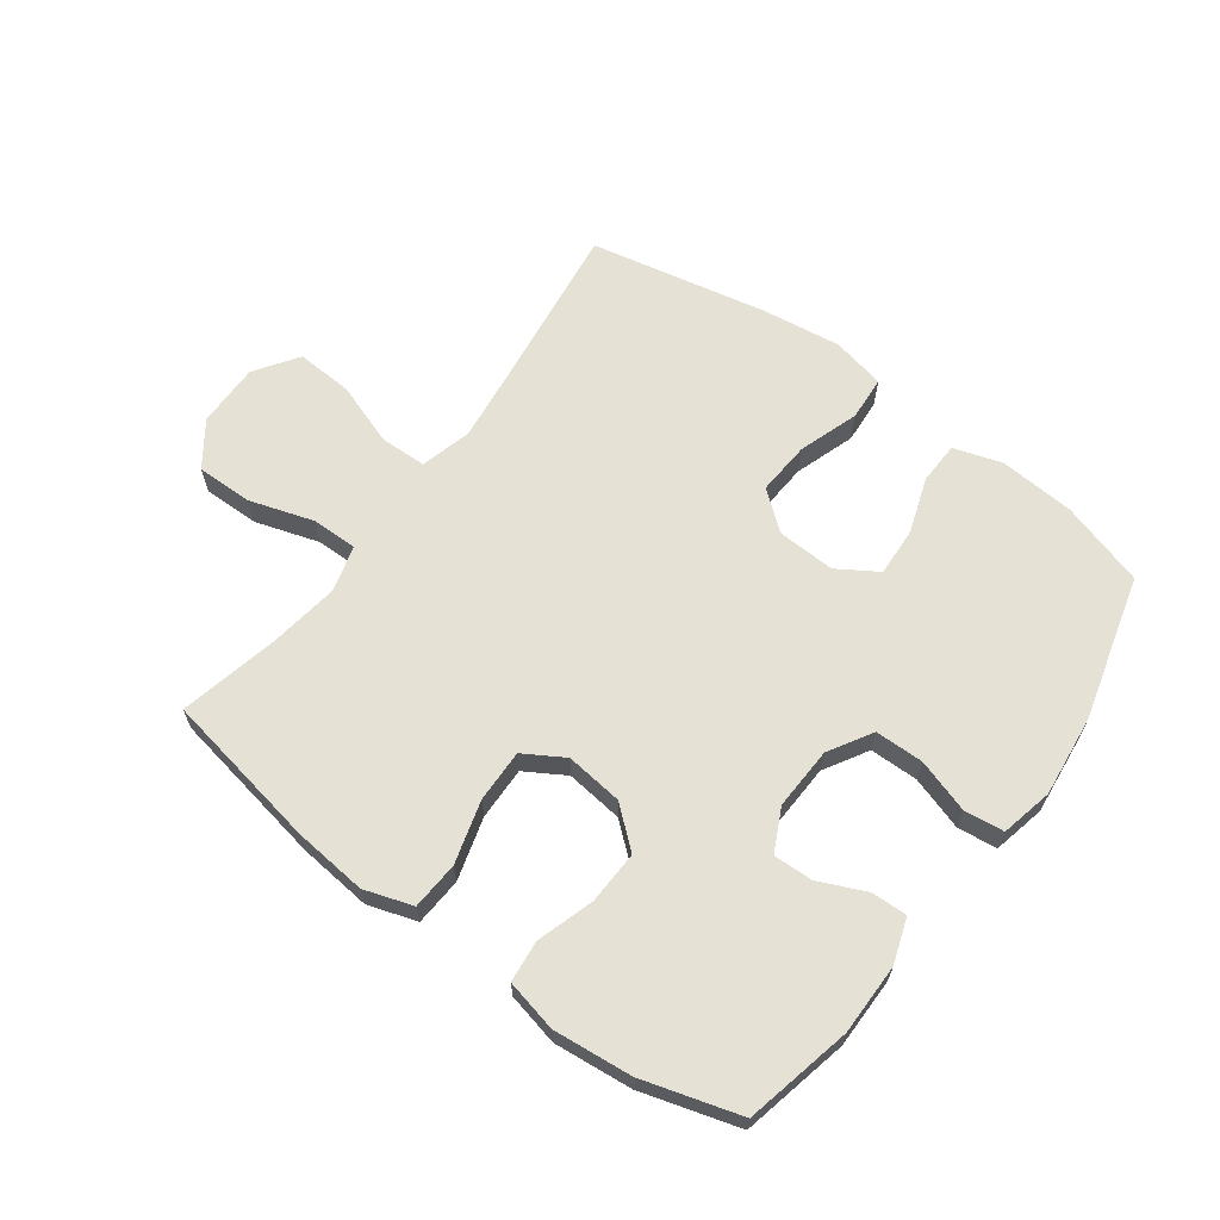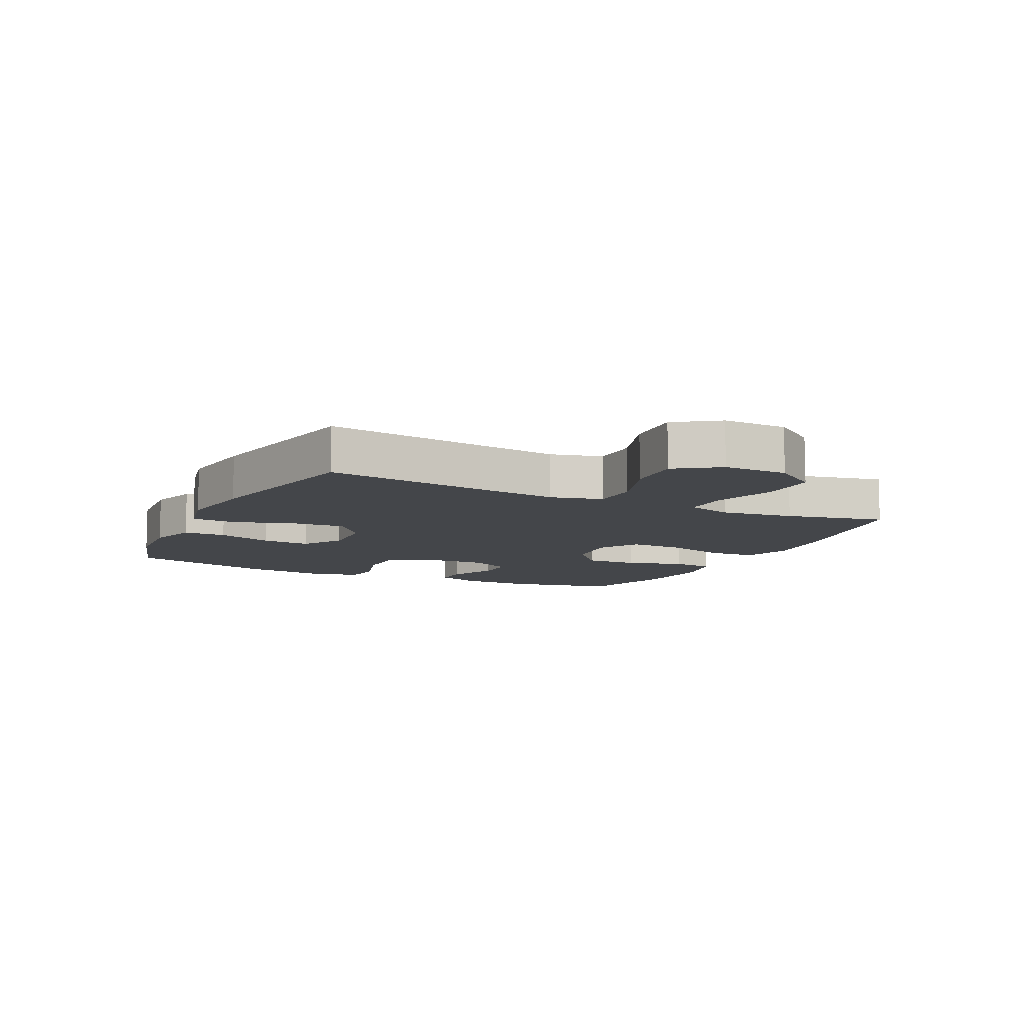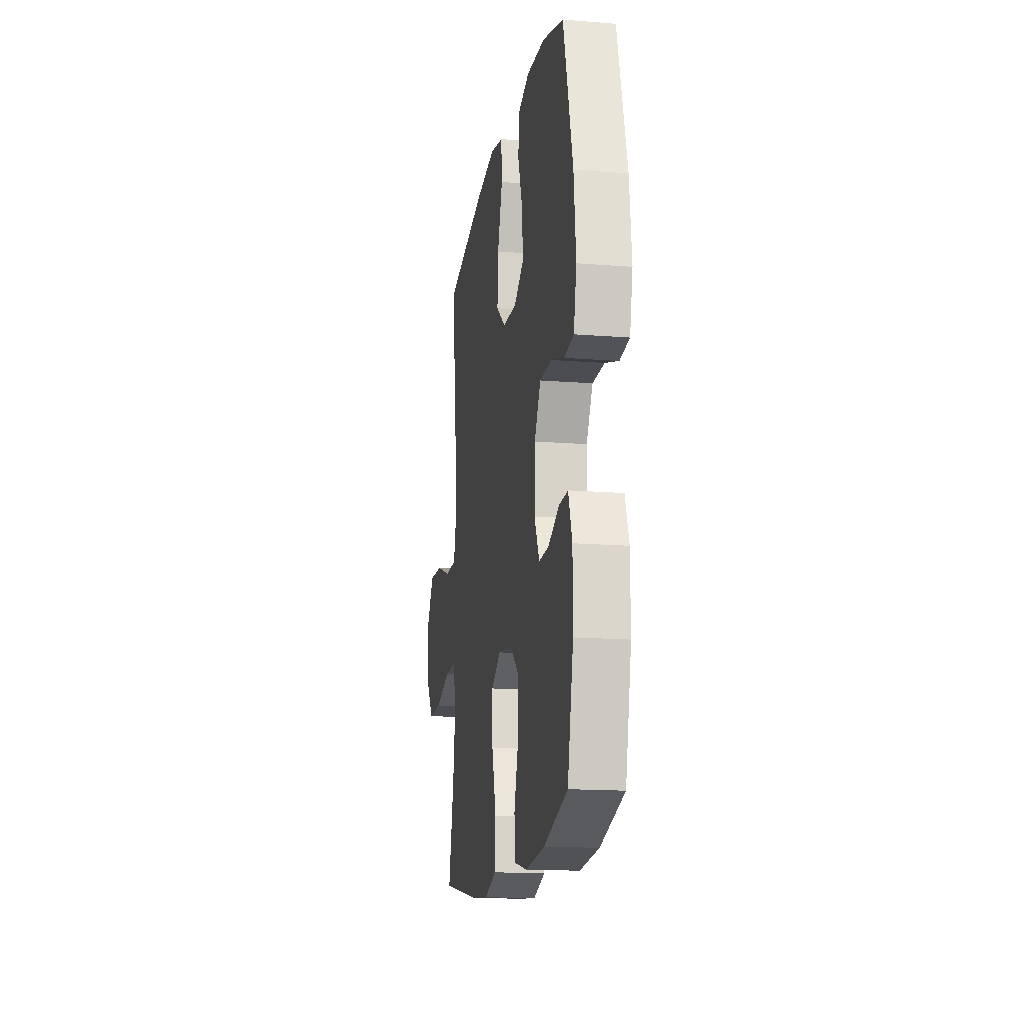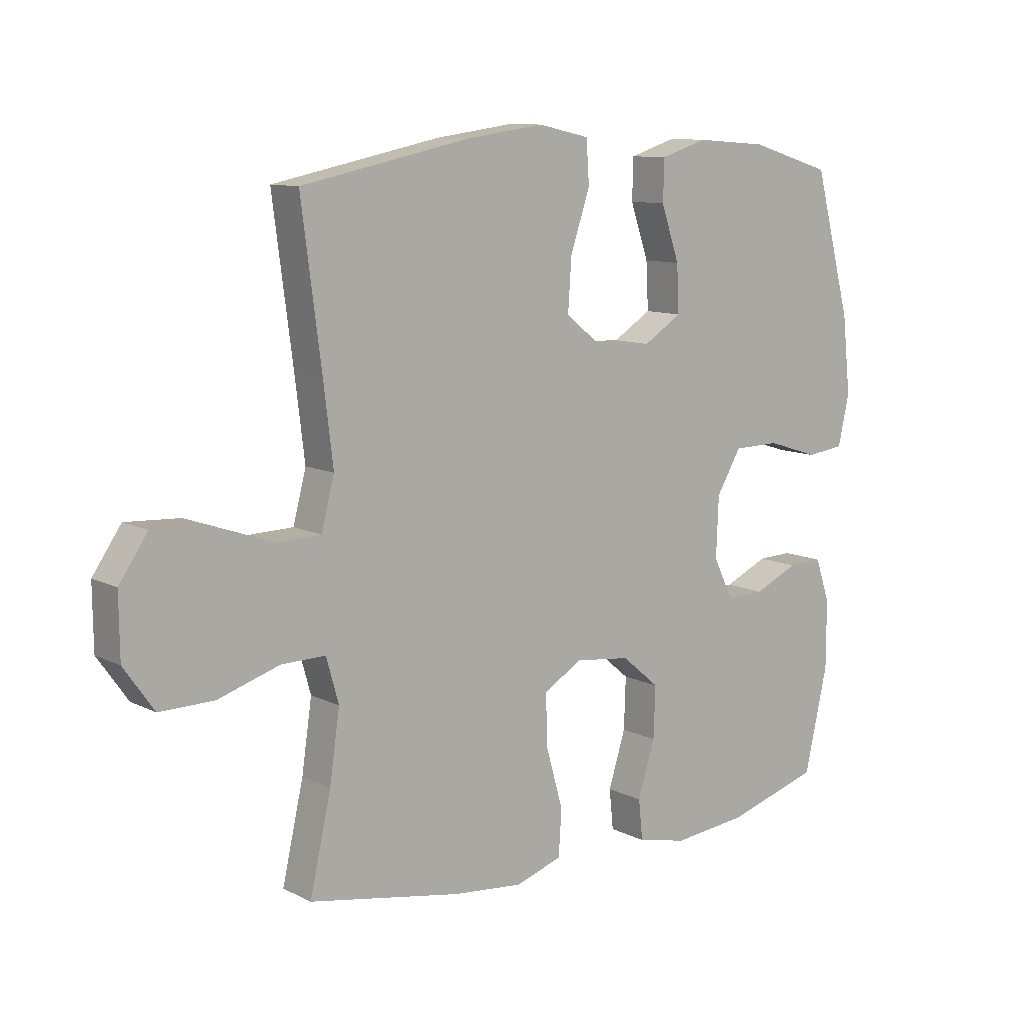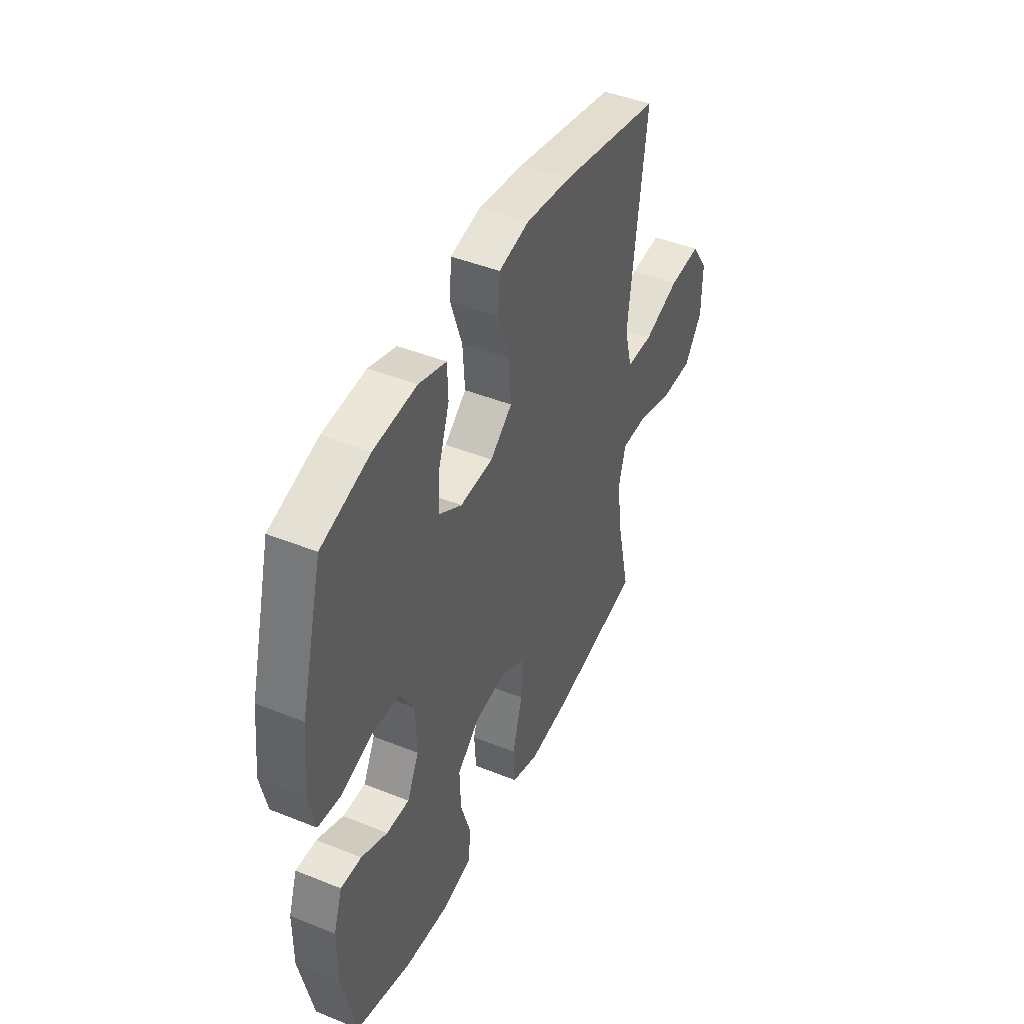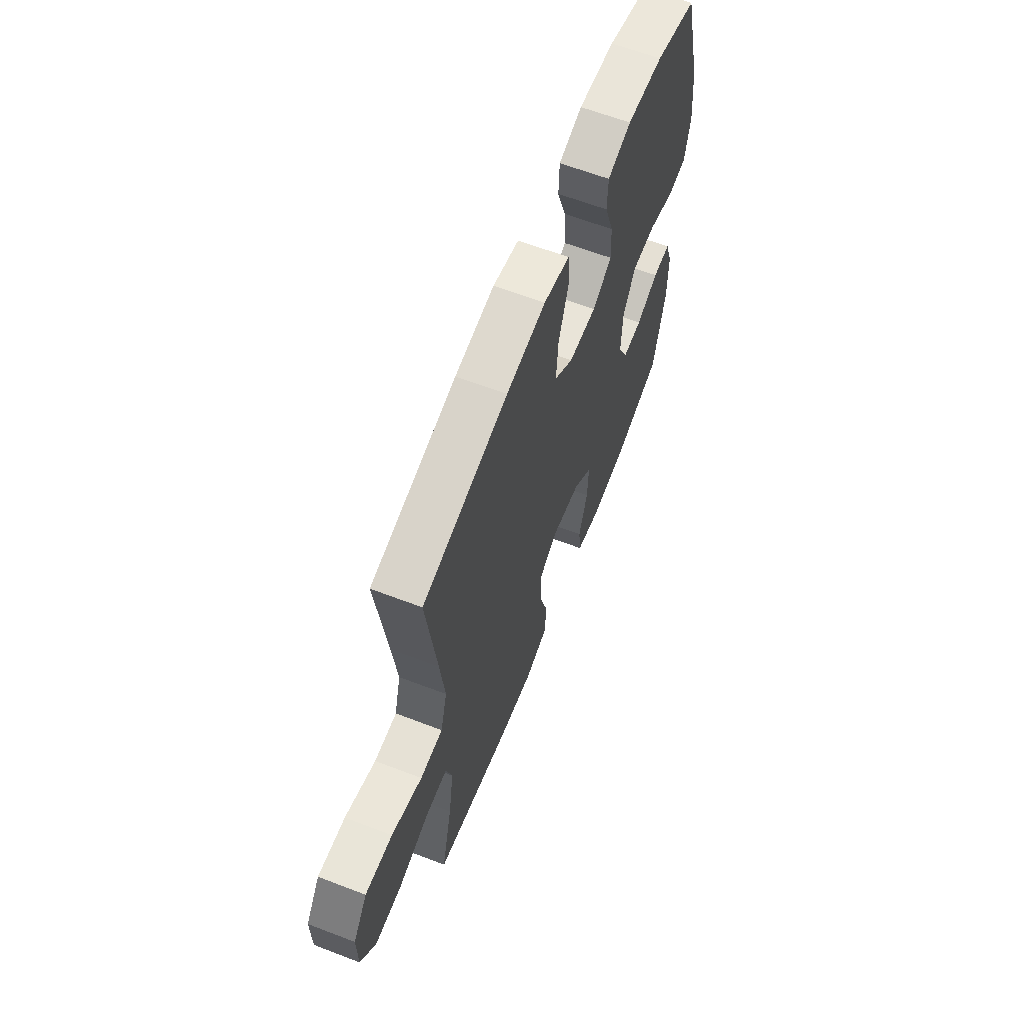
<metadata>
{"format":"obj","ext":"obj","renderer":"f3d","projection":"perspective","resolution":1024,"background":"white","views":[{"elev":64.5,"azim":-143.6,"up":"+Y"},{"elev":-9.5,"azim":64.0,"up":"+Y"},{"elev":-15.7,"azim":-99.5,"up":"+Z"},{"elev":10.4,"azim":141.1,"up":"+Z"},{"elev":44.6,"azim":-64.9,"up":"+Z"},{"elev":63.2,"azim":111.2,"up":"+Z"}]}
</metadata>
<code>
v -0.5 0.07 -0.5
v -0.539 0.07 -0.326
v -0.539 0.07 -0.211
v -0.514 0.07 -0.138
v -0.455 0.07 -0.14
v -0.38 0.07 -0.174
v -0.315 0.07 -0.176
v -0.281 0.07 -0.107
v -0.285 0.07 -0.005
v -0.327 0.07 0.066
v -0.406 0.07 0.067
v -0.494 0.07 0.039
v -0.558 0.07 0.047
v -0.577 0.07 0.132
v -0.563 0.07 0.262
v -0.5 0.07 0.5
v -0.361 0.07 0.542
v -0.239 0.07 0.551
v -0.16 0.07 0.526
v -0.158 0.07 0.457
v -0.189 0.07 0.366
v -0.193 0.07 0.287
v -0.128 0.07 0.246
v -0.034 0.07 0.25
v 0.029 0.07 0.3
v 0.023 0.07 0.388
v -0.01 0.07 0.486
v -0.005 0.07 0.558
v 0.082 0.07 0.577
v 0.214 0.07 0.559
v 0.5 0.07 0.5
v 0.466 0.07 0.24
v 0.45 0.07 0.108
v 0.472 0.07 0.024
v 0.548 0.07 0.022
v 0.651 0.07 0.058
v 0.743 0.07 0.063
v 0.791 0.07 -0.007
v 0.79 0.07 -0.111
v 0.739 0.07 -0.183
v 0.647 0.07 -0.182
v 0.543 0.07 -0.149
v 0.468 0.07 -0.148
v 0.447 0.07 -0.223
v 0.464 0.07 -0.34
v 0.5 0.07 -0.5
v 0.242 0.07 -0.547
v 0.122 0.07 -0.559
v 0.043 0.07 -0.533
v 0.038 0.07 -0.455
v 0.067 0.07 -0.353
v 0.069 0.07 -0.267
v 0.004 0.07 -0.228
v -0.09 0.07 -0.239
v -0.154 0.07 -0.293
v -0.151 0.07 -0.38
v -0.122 0.07 -0.473
v -0.129 0.07 -0.541
v -0.214 0.07 -0.56
v -0.342 0.07 -0.547
v -0.5 0 -0.5
v -0.539 0 -0.326
v -0.539 0 -0.211
v -0.514 0 -0.138
v -0.455 0 -0.14
v -0.38 0 -0.174
v -0.315 0 -0.176
v -0.281 0 -0.107
v -0.285 0 -0.005
v -0.327 0 0.066
v -0.406 0 0.067
v -0.494 0 0.039
v -0.558 0 0.047
v -0.577 0 0.132
v -0.563 0 0.262
v -0.5 0 0.5
v -0.361 0 0.542
v -0.239 0 0.551
v -0.16 0 0.526
v -0.158 0 0.457
v -0.189 0 0.366
v -0.193 0 0.287
v -0.128 0 0.246
v -0.034 0 0.25
v 0.029 0 0.3
v 0.023 0 0.388
v -0.01 0 0.486
v -0.005 0 0.558
v 0.082 0 0.577
v 0.214 0 0.559
v 0.5 0 0.5
v 0.466 0 0.24
v 0.45 0 0.108
v 0.472 0 0.024
v 0.548 0 0.022
v 0.651 0 0.058
v 0.743 0 0.063
v 0.791 0 -0.007
v 0.79 0 -0.111
v 0.739 0 -0.183
v 0.647 0 -0.182
v 0.543 0 -0.149
v 0.468 0 -0.148
v 0.447 0 -0.223
v 0.464 0 -0.34
v 0.5 0 -0.5
v 0.242 0 -0.547
v 0.122 0 -0.559
v 0.043 0 -0.533
v 0.038 0 -0.455
v 0.067 0 -0.353
v 0.069 0 -0.267
v 0.004 0 -0.228
v -0.09 0 -0.239
v -0.154 0 -0.293
v -0.151 0 -0.38
v -0.122 0 -0.473
v -0.129 0 -0.541
v -0.214 0 -0.56
v -0.342 0 -0.547
f 4 5 6
f 3 4 6
f 2 3 6
f 1 2 6
f 60 1 6
f 59 60 6
f 58 59 6
f 57 58 6
f 56 57 6
f 55 56 6 7
f 54 55 7 8
f 53 54 8 9
f 52 53 9 10
f 49 50 51
f 48 49 51
f 47 48 51
f 46 47 51
f 45 46 51
f 44 45 51 52
f 43 44 52 10
f 40 41 42
f 39 40 42
f 38 39 42
f 37 38 42
f 36 37 42
f 35 36 42
f 34 35 42 43
f 33 34 43 10
f 30 31 32
f 29 30 32
f 28 29 32
f 27 28 32
f 26 27 32
f 25 26 32 33
f 24 25 33
f 33 10 11
f 24 33 11
f 23 24 11
f 19 20 21
f 18 19 21
f 17 18 21
f 16 17 21
f 15 16 21
f 14 15 21
f 13 14 21
f 12 13 21
f 11 12 21
f 11 21 22
f 11 22 23
f 66 65 64
f 66 64 63
f 66 63 62
f 66 62 61
f 66 61 120
f 66 120 119
f 66 119 118
f 66 118 117
f 66 117 116
f 67 66 116 115
f 68 67 115 114
f 69 68 114 113
f 70 69 113 112
f 111 110 109
f 111 109 108
f 111 108 107
f 111 107 106
f 111 106 105
f 112 111 105 104
f 70 112 104 103
f 102 101 100
f 102 100 99
f 102 99 98
f 102 98 97
f 102 97 96
f 102 96 95
f 103 102 95 94
f 70 103 94 93
f 92 91 90
f 92 90 89
f 92 89 88
f 92 88 87
f 92 87 86
f 93 92 86 85
f 93 85 84
f 71 70 93
f 71 93 84
f 71 84 83
f 81 80 79
f 81 79 78
f 81 78 77
f 81 77 76
f 81 76 75
f 81 75 74
f 81 74 73
f 81 73 72
f 81 72 71
f 82 81 71
f 83 82 71
f 1 61 62 2
f 2 62 63 3
f 3 63 64 4
f 4 64 65 5
f 5 65 66 6
f 6 66 67 7
f 7 67 68 8
f 8 68 69 9
f 9 69 70 10
f 10 70 71 11
f 11 71 72 12
f 12 72 73 13
f 13 73 74 14
f 14 74 75 15
f 15 75 76 16
f 16 76 77 17
f 17 77 78 18
f 18 78 79 19
f 19 79 80 20
f 20 80 81 21
f 21 81 82 22
f 22 82 83 23
f 23 83 84 24
f 24 84 85 25
f 25 85 86 26
f 26 86 87 27
f 27 87 88 28
f 28 88 89 29
f 29 89 90 30
f 30 90 91 31
f 31 91 92 32
f 32 92 93 33
f 33 93 94 34
f 34 94 95 35
f 35 95 96 36
f 36 96 97 37
f 37 97 98 38
f 38 98 99 39
f 39 99 100 40
f 40 100 101 41
f 41 101 102 42
f 42 102 103 43
f 43 103 104 44
f 44 104 105 45
f 45 105 106 46
f 46 106 107 47
f 47 107 108 48
f 48 108 109 49
f 49 109 110 50
f 50 110 111 51
f 51 111 112 52
f 52 112 113 53
f 53 113 114 54
f 54 114 115 55
f 55 115 116 56
f 56 116 117 57
f 57 117 118 58
f 58 118 119 59
f 59 119 120 60
f 60 120 61 1

</code>
